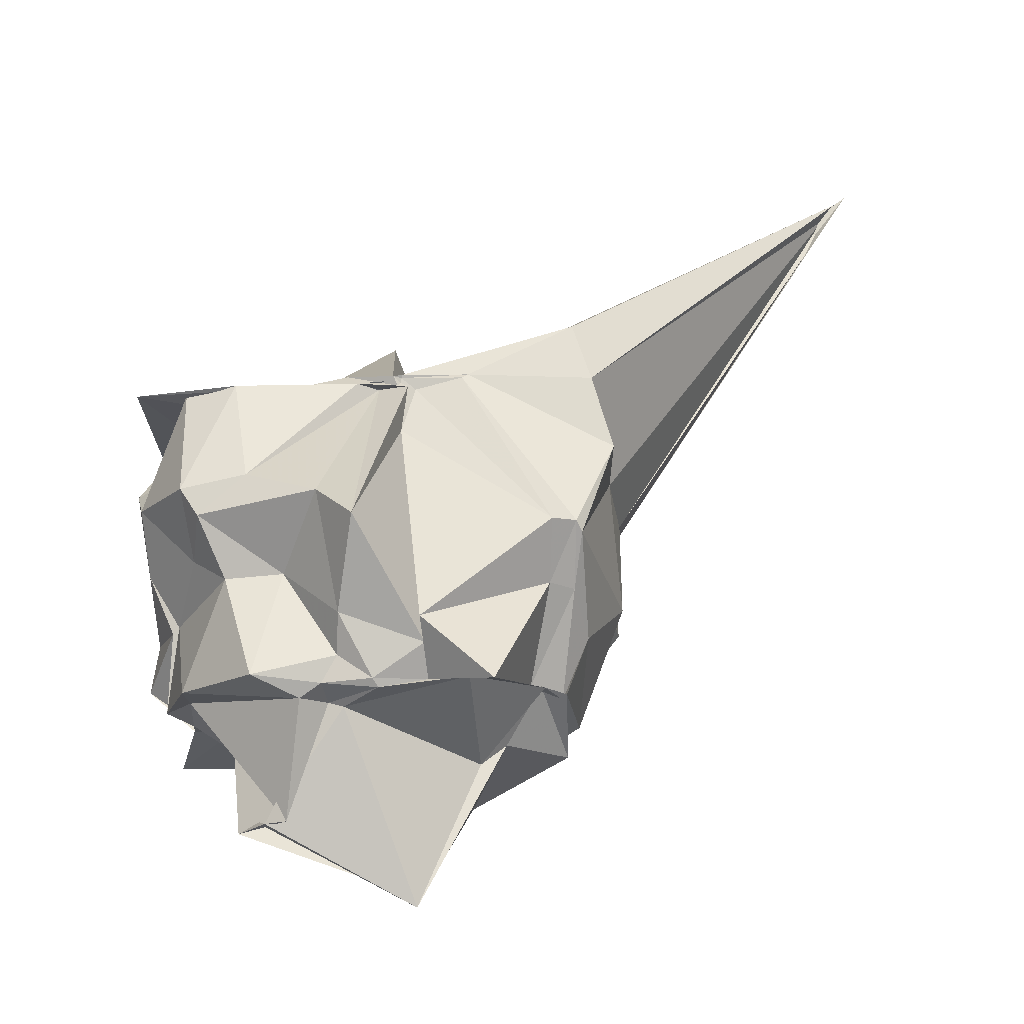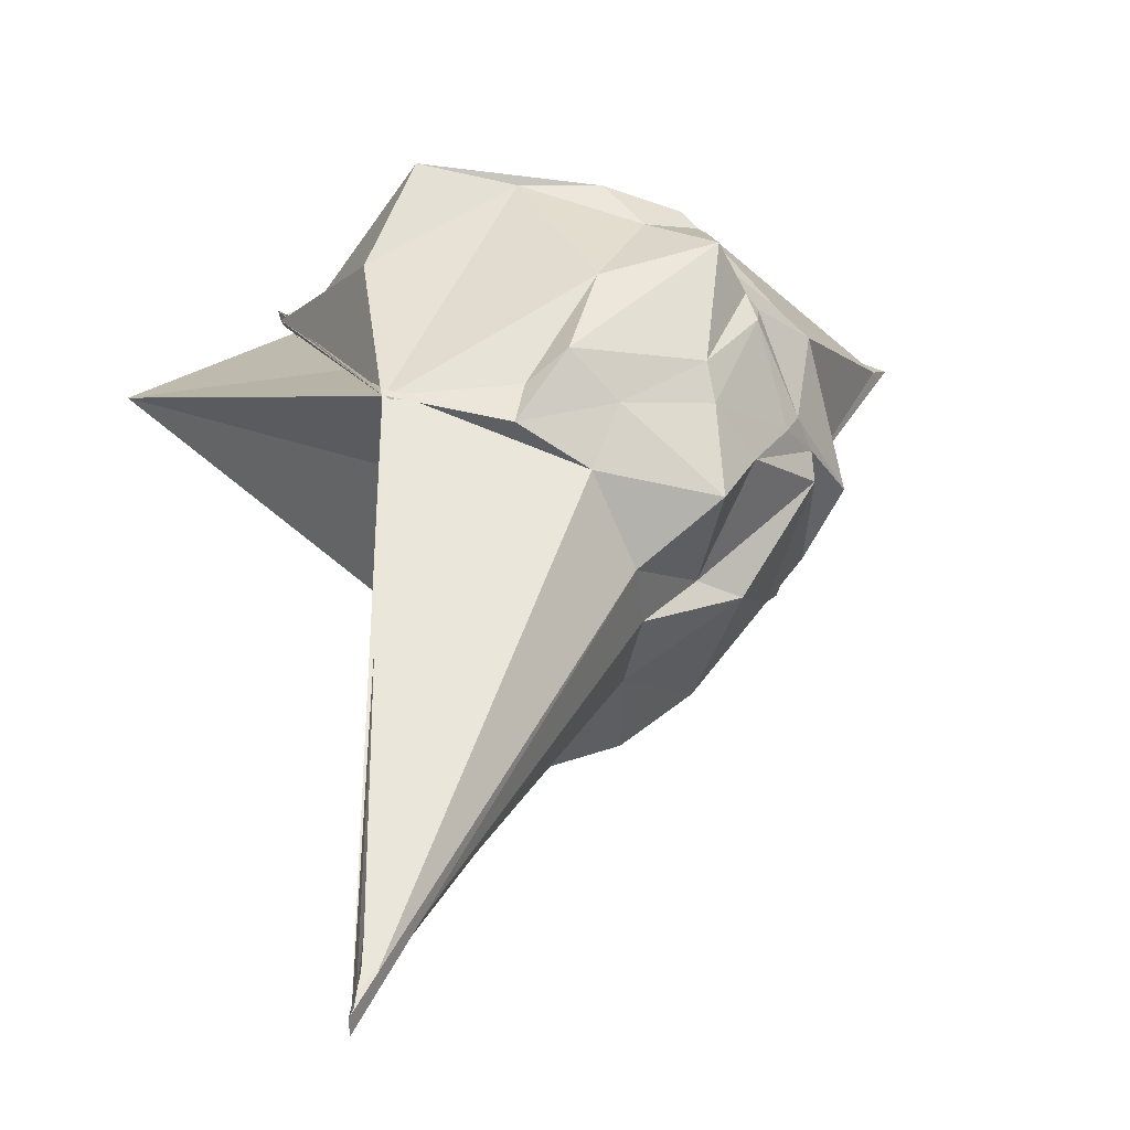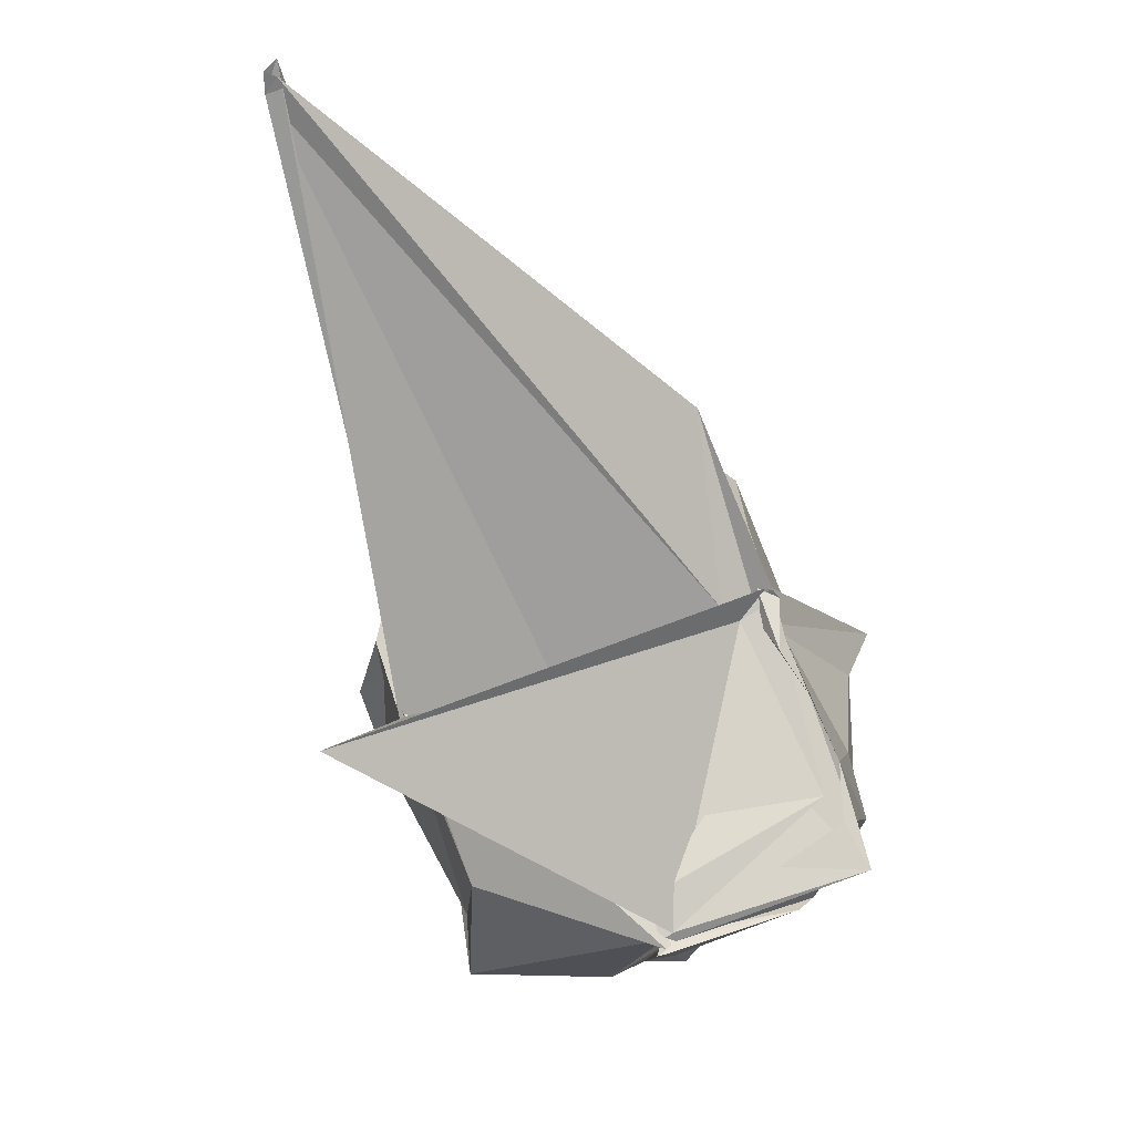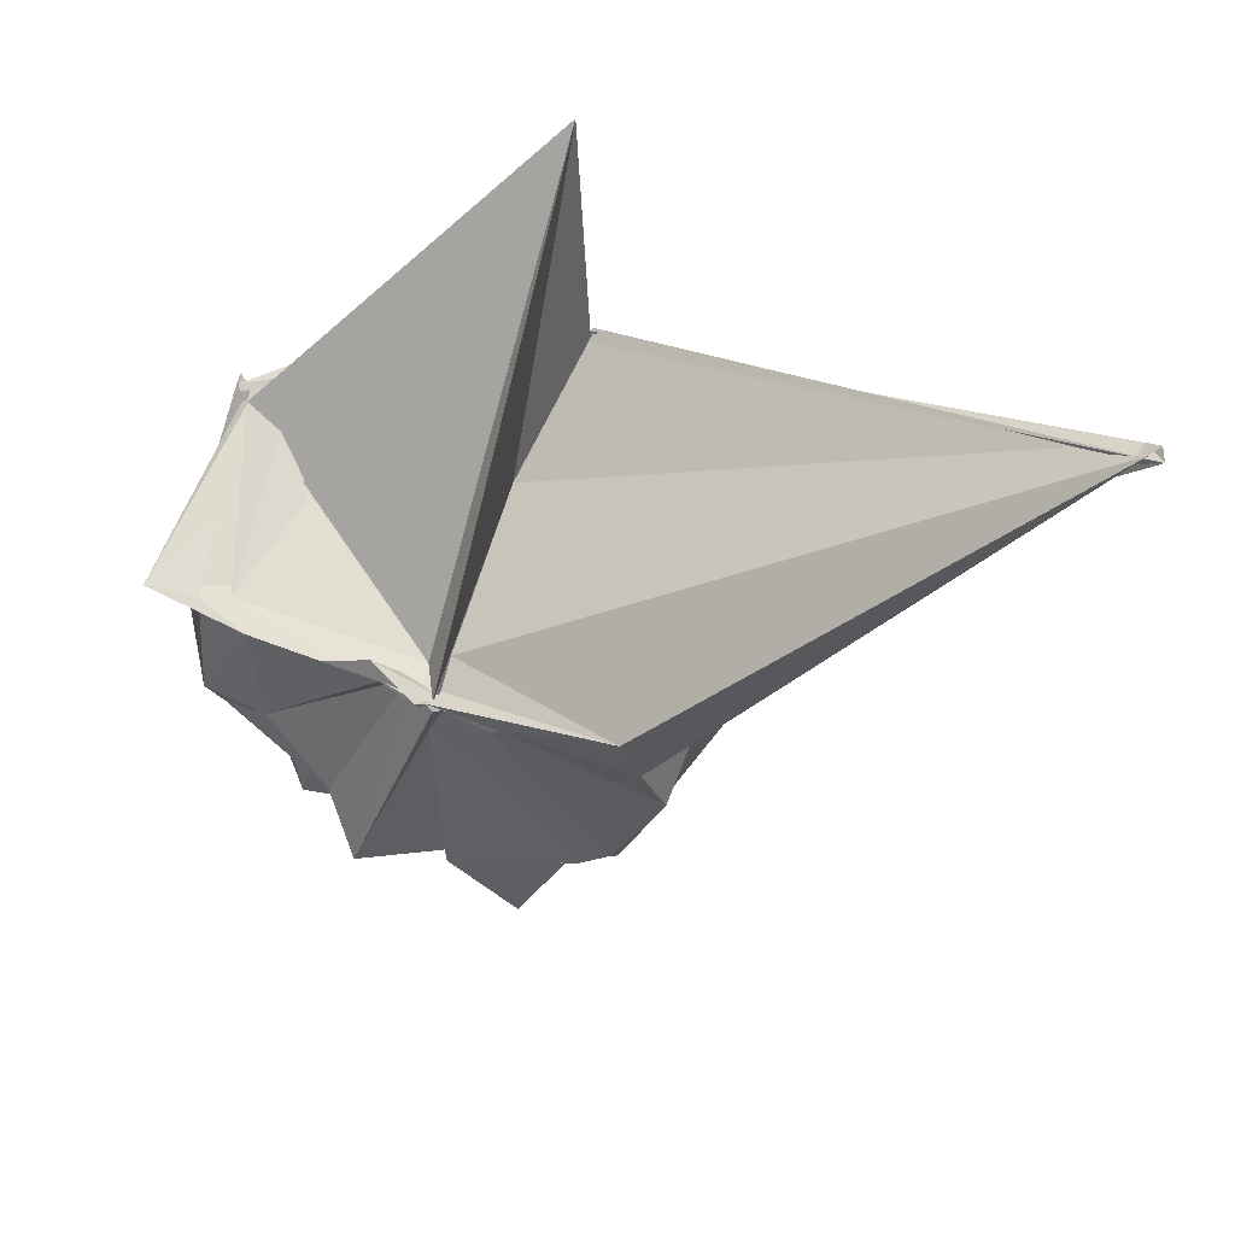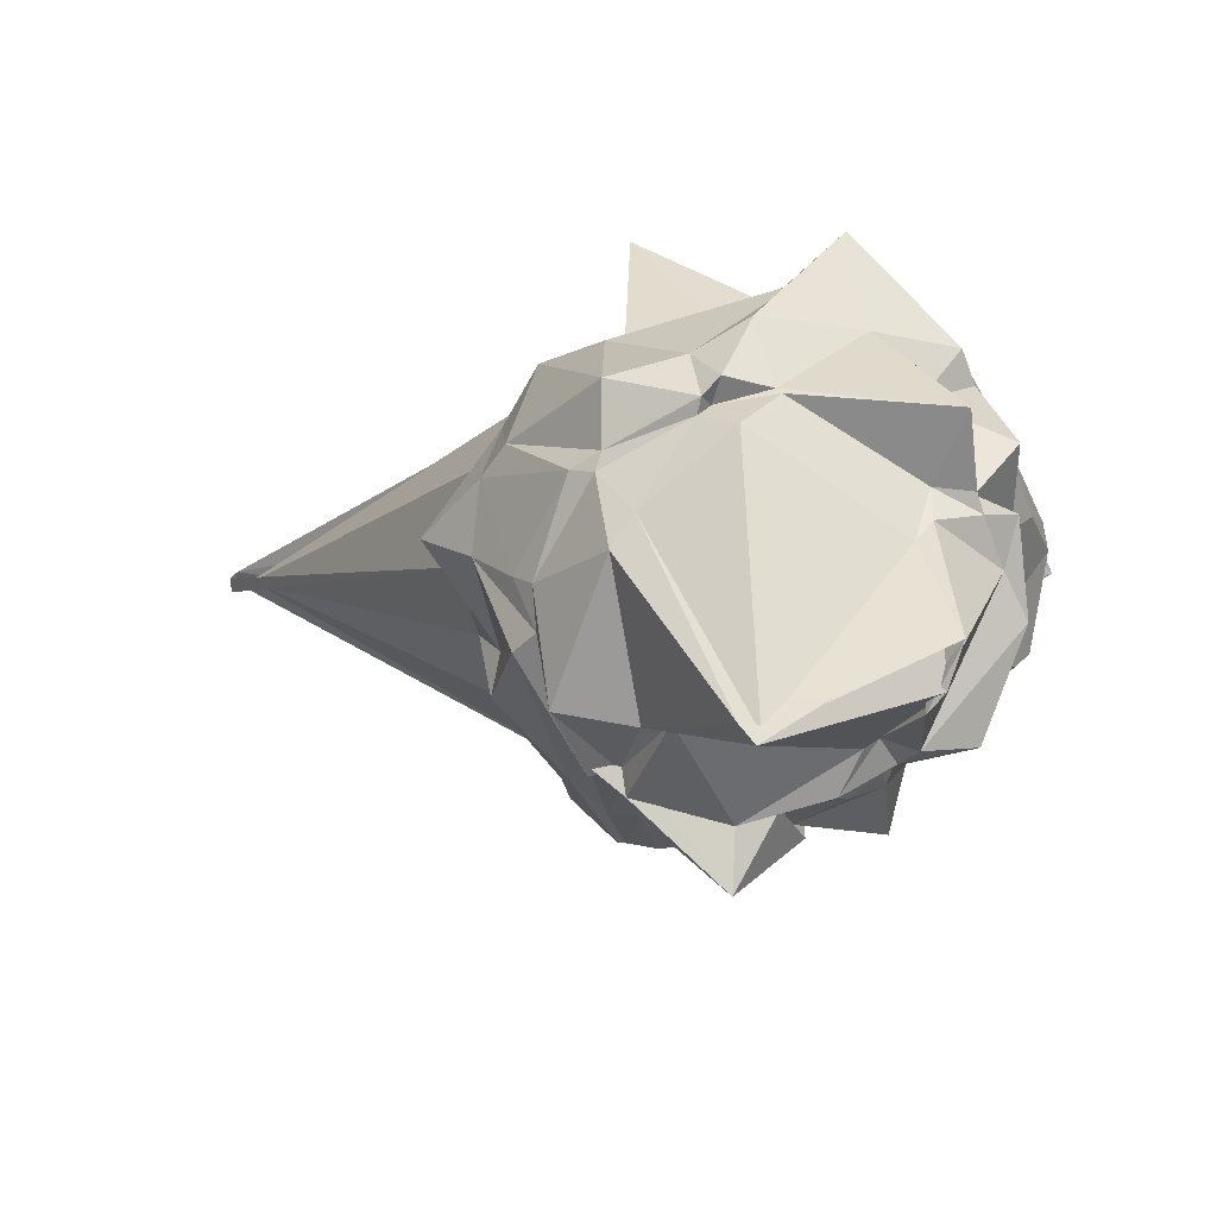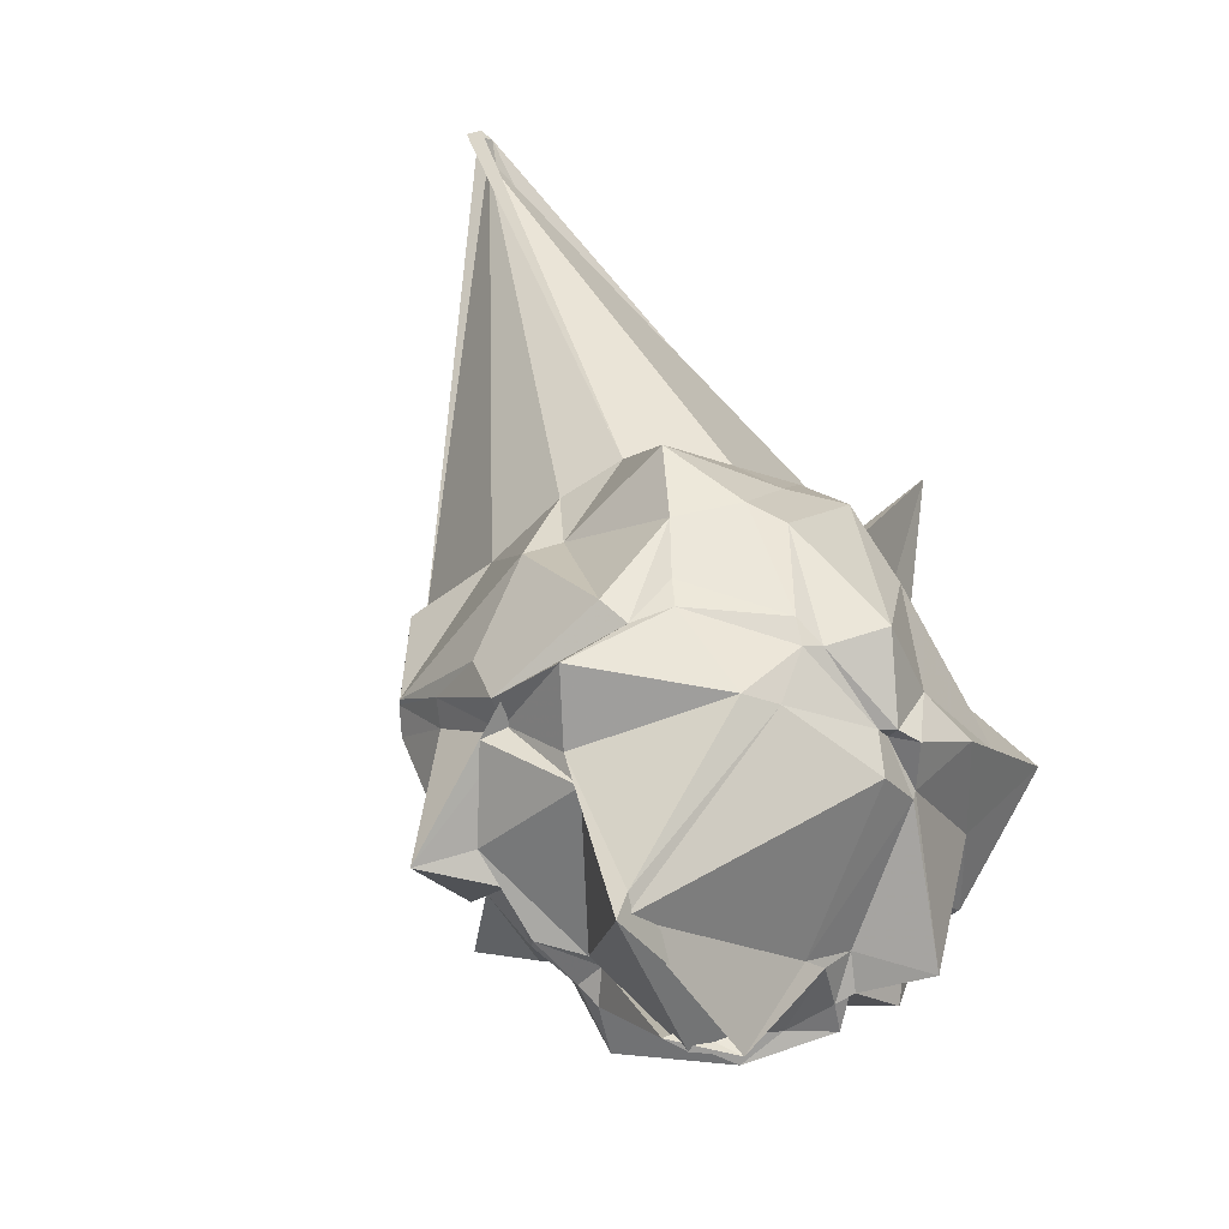
<metadata>
{"format":"obj","ext":"obj","renderer":"f3d","projection":"perspective","resolution":1024,"background":"white","views":[{"elev":-22.5,"azim":2.7,"up":"+Z"},{"elev":49.5,"azim":57.0,"up":"+Y"},{"elev":76.1,"azim":-109.4,"up":"+Z"},{"elev":69.2,"azim":23.8,"up":"+Z"},{"elev":-79.7,"azim":-153.9,"up":"+Z"},{"elev":-74.1,"azim":128.7,"up":"+Z"}]}
</metadata>
<code>
v -1.437 -0.721 0.984
v -2.261 -0.3633 -1.643
v 1.514 0.8641 3.106
v 1.635 0.8892 3.232
v 1.673 0.8019 3.253
v -1.388 1.298 1.245
v -1.346 1.291 1.261
v -1.314 1.272 1.26
v -1.255 1.245 1.184
v -3.059 0.3136 1.022
v -3.067 0.3417 1.024
v -3.077 0.378 1.024
v -2.973 0.3046 0.9406
v -3.026 0.2416 0.9303
v -2.713 -0.8725 0.9734
v -2.388 -0.9674 0.9914
v -1.628 -0.9263 1.008
v -1.372 -0.9591 0.9744
v -1.353 -0.9363 1.003
v -1.348 -0.9417 1.033
v -0.9336 -0.934 1.054
v -0.1607 -0.8619 1.048
v 0.0001573 0.2562 0.4852
v -0.04762 0.6538 0.5041
v -0.4489 1.091 0.5269
v -0.8123 1.282 0.7765
v -0.9962 1.31 0.5956
v -1.351 1.269 1.274
v -2.342 1.217 0.81
v -2.994 0.3001 0.9004
v -3.029 0.3151 0.9421
v -3.08 0.3232 0.9952
v -3.052 -0.5276 0.4248
v -3.002 -0.6512 0.2778
v -2.672 -1.114 0.2333
v -2.269 -1.143 0.3087
v -1.496 -0.8487 0.9997
v -1.306 -0.9539 0.9721
v -1.26 -0.921 0.9614
v -0.9686 -0.9514 1.026
v -0.02781 -0.8209 0.5939
v -0.05983 -0.2721 0.5614
v -0.1198 0.1953 0.04119
v -0.01739 0.9362 -0.03953
v -0.6501 1.255 0.2156
v -0.9686 1.467 0.3343
v -1.361 1.457 -0.1064
v -2.365 1.295 -0.2256
v -2.749 1.388 0.2165
v -3.012 0.6041 -0.1328
v -2.993 0.391 -0.09947
v -3.003 0.1789 -0.3337
v -2.978 -0.377 -0.063
v -2.628 -0.7675 -0.1124
v -2.561 -1.103 0.06315
v -1.81 -1.344 0.1164
v -1.562 -1.59 -0.1381
v -1.342 -0.9654 0.6601
v -0.4045 -1.145 -0.01302
v -0.2609 -1.046 0.009153
v -0.2274 -1.007 -0.05202
v 0.009574 0.02985 -0.1883
v -0.2651 0.7801 -0.4262
v -0.4743 1.114 -0.2876
v -0.6792 1.224 -0.3688
v -1.296 1.356 -0.8756
v -1.735 1.253 -0.6768
v -2.109 1.283 -0.6388
v -2.61 0.9191 -0.3387
v -2.684 0.4964 -0.4164
v -3.034 0.1138 -0.6683
v -2.823 -0.3193 -0.4219
v -2.782 -0.3352 -0.3847
v -2.404 -0.9144 -0.2846
v -2.046 -0.9189 -0.2596
v -1.672 -1.211 -0.6173
v -1.16 -1.139 -0.7873
v -1.182 -1.266 -0.6655
v -0.4285 -0.8726 -0.3253
v -0.2813 -0.7794 -0.3347
v -0.2049 -0.4563 -0.5405
v -0.281 0.3112 -0.8788
v -0.4445 0.643 -0.7795
v -0.9493 1.02 -0.9139
v -1.143 1.041 -0.9686
v -1.701 1.073 -1.026
v -1.833 1.119 -0.9963
v -2.045 0.9342 -0.9219
v -2.859 0.4497 -1.074
v -2.719 0.03702 -0.9523
v -2.684 0.04541 -0.9231
v -2.862 -0.1672 -0.8971
v -2.675 -0.6788 -0.9304
v -2.189 -1.145 -0.9737
v -1.687 -1.061 -0.8328
v -1.47 -1.087 -0.9875
v -1.149 -0.9905 -0.9682
v -0.7416 -1.274 -1.058
v -0.5641 -0.4783 -0.8575
v -0.3694 -0.3791 -0.9106
v -0.3422 -0.4298 -0.8934
v -0.4468 0.3626 -0.9722
v 1.595 0.8297 3.211
v 1.554 0.916 3.143
v -1.429 1.221 1.194
v -1.297 1.292 1.22
v -1.357 1.275 1.244
v -1.361 1.273 1.26
v -3.038 0.2766 1.011
v -2.968 0.2981 0.9488
v -2.977 0.316 0.9728
v -3.018 -0.9241 0.9502
v -1.972 -0.9434 0.9859
v -1.698 -0.8591 1.088
v -1.396 -0.975 1.033
v -1.343 -0.9521 1.052
v -0.2789 -0.8646 1.408
v -1.342 -0.6444 1.009
v -1.458 0.3904 0.9913
v -1.37 1.23 1.195
v -2.129 0.6932 1.004
v -3.002 0.3346 0.9921
v -2.753 0.3094 1.028
v -2.139 -0.5372 0.9468
v -1.51 -0.8254 0.989
v -1.295 -0.8757 1.018
v -1.312 -0.8394 0.9833
v -1.316 -0.9221 1.031
v -1.665 1.73 2.562
v -2.982 0.2491 0.9826
v -2.546 -0.8122 1.007
v -1.392 -0.9471 1.015
v -0.5344 0.5888 -0.9242
v -1.066 0.9643 -1.001
v -1.641 0.9957 -1.014
v -1.723 1.001 -0.9418
v -2.063 0.9031 -0.9589
v -2.523 0.1587 -0.9412
v -2.702 -0.08313 -0.9554
v -2.675 -0.3922 -0.9046
v -1.911 -1.002 -1.079
v -1.78 -1.033 -0.9965
v -1.44 -1.049 -1.033
v -0.9043 -0.9771 -0.9471
v -0.4699 -0.6083 -0.907
v -0.4992 -0.474 -0.8523
v -0.3486 0.009273 -1.165
v -0.9813 0.629 -1.324
v -1.171 0.7336 -1.243
v -1.815 0.8891 -1.168
v -2.332 -0.00663 -1.188
v -2.459 0.0293 -1.094
v -2.008 -0.6802 -1.738
v -1.756 -0.854 -1.062
v -1.661 -0.8632 -1.091
v -0.8768 -0.2826 -1.289
v -0.7195 -0.2627 -1.163
v -1.21 -0.2563 -2.059
v -1.288 -0.3337 -2.106
v -2.331 -0.4271 -1.746
v -2.144 -0.6257 -1.738
v -1.249 -0.3568 -2.19
f 3 23 4
f 4 23 24
f 4 24 5
f 5 24 25
f 5 25 6
f 6 25 26
f 6 26 7
f 7 26 27
f 7 27 8
f 8 27 28
f 8 28 9
f 9 28 29
f 9 29 10
f 10 29 30
f 10 30 11
f 11 30 31
f 11 31 12
f 12 31 32
f 12 32 13
f 13 32 33
f 13 33 14
f 14 33 34
f 14 34 15
f 15 34 35
f 15 35 16
f 16 35 36
f 16 36 17
f 17 36 37
f 17 37 18
f 18 37 38
f 18 38 19
f 19 38 39
f 19 39 20
f 20 39 40
f 20 40 21
f 21 40 41
f 21 41 22
f 22 41 42
f 22 42 3
f 3 42 23
f 23 43 24
f 24 43 44
f 24 44 25
f 25 44 45
f 25 45 26
f 26 45 46
f 26 46 27
f 27 46 47
f 27 47 28
f 28 47 48
f 28 48 29
f 29 48 49
f 29 49 30
f 30 49 50
f 30 50 31
f 31 50 51
f 31 51 32
f 32 51 52
f 32 52 33
f 33 52 53
f 33 53 34
f 34 53 54
f 34 54 35
f 35 54 55
f 35 55 36
f 36 55 56
f 36 56 37
f 37 56 57
f 37 57 38
f 38 57 58
f 38 58 39
f 39 58 59
f 39 59 40
f 40 59 60
f 40 60 41
f 41 60 61
f 41 61 42
f 42 61 62
f 42 62 23
f 23 62 43
f 43 63 44
f 44 63 64
f 44 64 45
f 45 64 65
f 45 65 46
f 46 65 66
f 46 66 47
f 47 66 67
f 47 67 48
f 48 67 68
f 48 68 49
f 49 68 69
f 49 69 50
f 50 69 70
f 50 70 51
f 51 70 71
f 51 71 52
f 52 71 72
f 52 72 53
f 53 72 73
f 53 73 54
f 54 73 74
f 54 74 55
f 55 74 75
f 55 75 56
f 56 75 76
f 56 76 57
f 57 76 77
f 57 77 58
f 58 77 78
f 58 78 59
f 59 78 79
f 59 79 60
f 60 79 80
f 60 80 61
f 61 80 81
f 61 81 62
f 62 81 82
f 62 82 43
f 43 82 63
f 63 83 64
f 64 83 84
f 64 84 65
f 65 84 85
f 65 85 66
f 66 85 86
f 66 86 67
f 67 86 87
f 67 87 68
f 68 87 88
f 68 88 69
f 69 88 89
f 69 89 70
f 70 89 90
f 70 90 71
f 71 90 91
f 71 91 72
f 72 91 92
f 72 92 73
f 73 92 93
f 73 93 74
f 74 93 94
f 74 94 75
f 75 94 95
f 75 95 76
f 76 95 96
f 76 96 77
f 77 96 97
f 77 97 78
f 78 97 98
f 78 98 79
f 79 98 99
f 79 99 80
f 80 99 100
f 80 100 81
f 81 100 101
f 81 101 82
f 82 101 102
f 82 102 63
f 63 102 83
f 103 104 118
f 104 119 118
f 104 105 119
f 105 120 119
f 105 106 120
f 106 107 120
f 107 121 120
f 107 108 121
f 108 122 121
f 108 109 122
f 109 110 122
f 110 123 122
f 110 111 123
f 111 124 123
f 111 112 124
f 112 113 124
f 113 125 124
f 113 114 125
f 114 126 125
f 114 115 126
f 115 116 126
f 116 127 126
f 116 117 127
f 117 118 127
f 117 103 118
f 118 119 128
f 119 129 128
f 119 120 129
f 120 121 129
f 121 130 129
f 121 122 130
f 122 123 130
f 123 131 130
f 123 124 131
f 124 125 131
f 125 132 131
f 125 126 132
f 126 127 132
f 127 128 132
f 127 118 128
f 133 148 134
f 134 148 149
f 134 149 135
f 135 149 150
f 135 150 136
f 136 150 137
f 137 150 151
f 137 151 138
f 138 151 152
f 138 152 139
f 139 152 140
f 140 152 153
f 140 153 141
f 141 153 154
f 141 154 142
f 142 154 143
f 143 154 155
f 143 155 144
f 144 155 156
f 144 156 145
f 145 156 146
f 146 156 157
f 146 157 147
f 147 157 148
f 147 148 133
f 148 158 149
f 149 158 159
f 149 159 150
f 150 159 151
f 151 159 160
f 151 160 152
f 152 160 153
f 153 160 161
f 153 161 154
f 154 161 155
f 155 161 162
f 155 162 156
f 156 162 157
f 157 162 158
f 157 158 148
f 3 4 103
f 103 4 104
f 4 5 104
f 104 5 105
f 5 6 105
f 105 6 106
f 6 7 106
f 7 8 106
f 106 8 107
f 8 9 107
f 107 9 108
f 9 10 108
f 108 10 109
f 10 11 109
f 11 12 109
f 109 12 110
f 12 13 110
f 110 13 111
f 13 14 111
f 111 14 112
f 14 15 112
f 15 16 112
f 112 16 113
f 16 17 113
f 113 17 114
f 17 18 114
f 114 18 115
f 18 19 115
f 19 20 115
f 115 20 116
f 20 21 116
f 116 21 117
f 21 22 117
f 117 22 103
f 22 3 103
f 83 133 84
f 84 133 134
f 84 134 85
f 85 134 135
f 85 135 86
f 86 135 136
f 86 136 87
f 87 136 88
f 88 136 137
f 88 137 89
f 89 137 138
f 89 138 90
f 90 138 139
f 90 139 91
f 91 139 92
f 92 139 140
f 92 140 93
f 93 140 141
f 93 141 94
f 94 141 142
f 94 142 95
f 95 142 96
f 96 142 143
f 96 143 97
f 97 143 144
f 97 144 98
f 98 144 145
f 98 145 99
f 99 145 100
f 100 145 146
f 100 146 101
f 101 146 147
f 101 147 102
f 102 147 133
f 102 133 83
f 128 129 1
f 129 130 1
f 130 131 1
f 131 132 1
f 132 128 1
f 159 158 2
f 160 159 2
f 161 160 2
f 162 161 2
f 158 162 2

</code>
